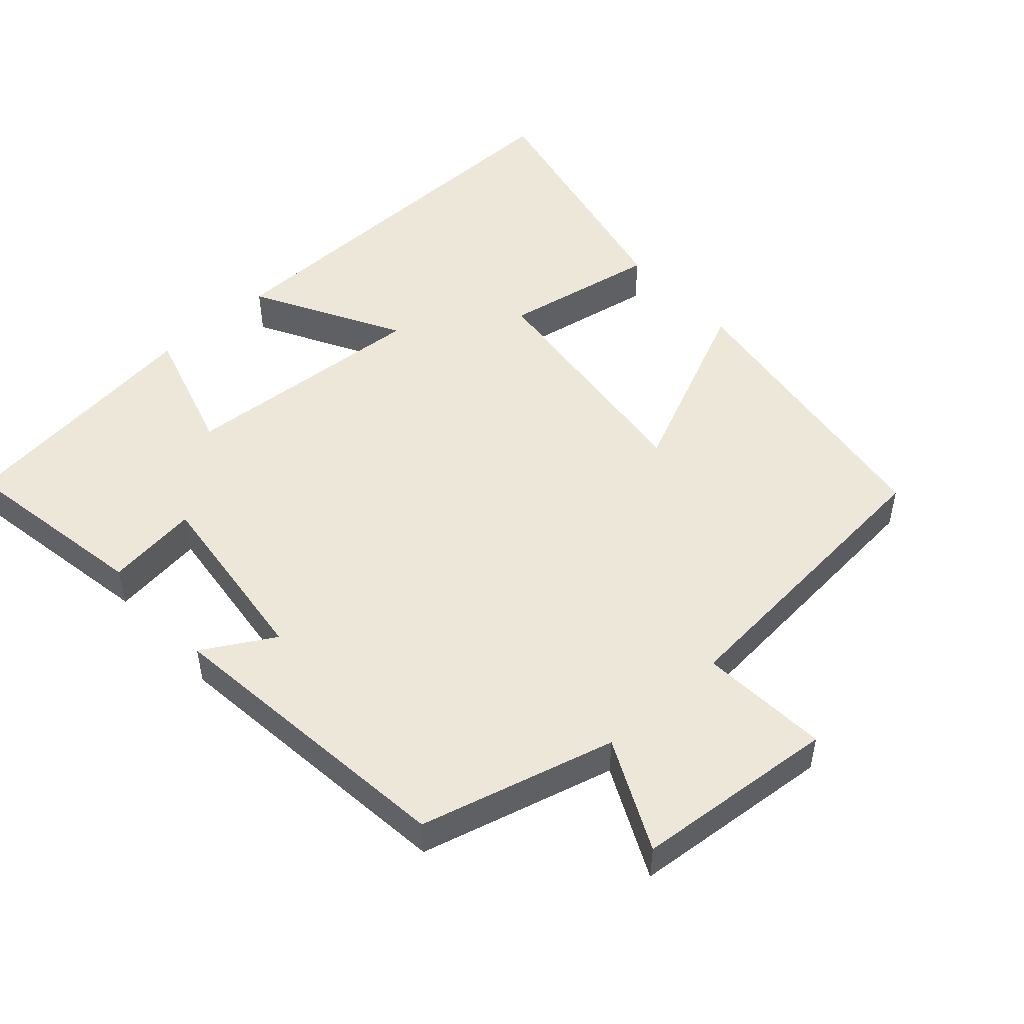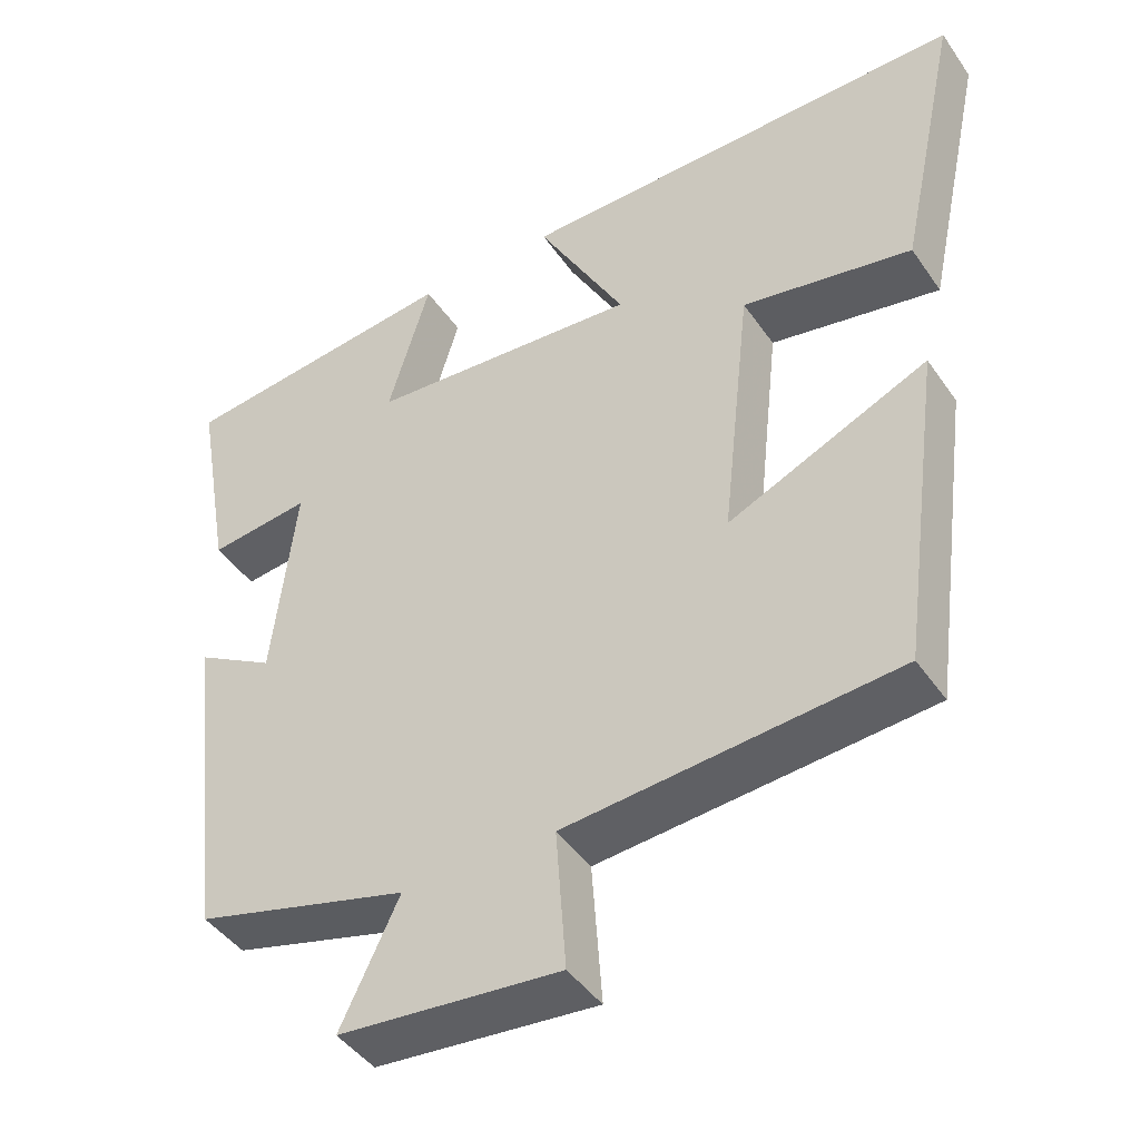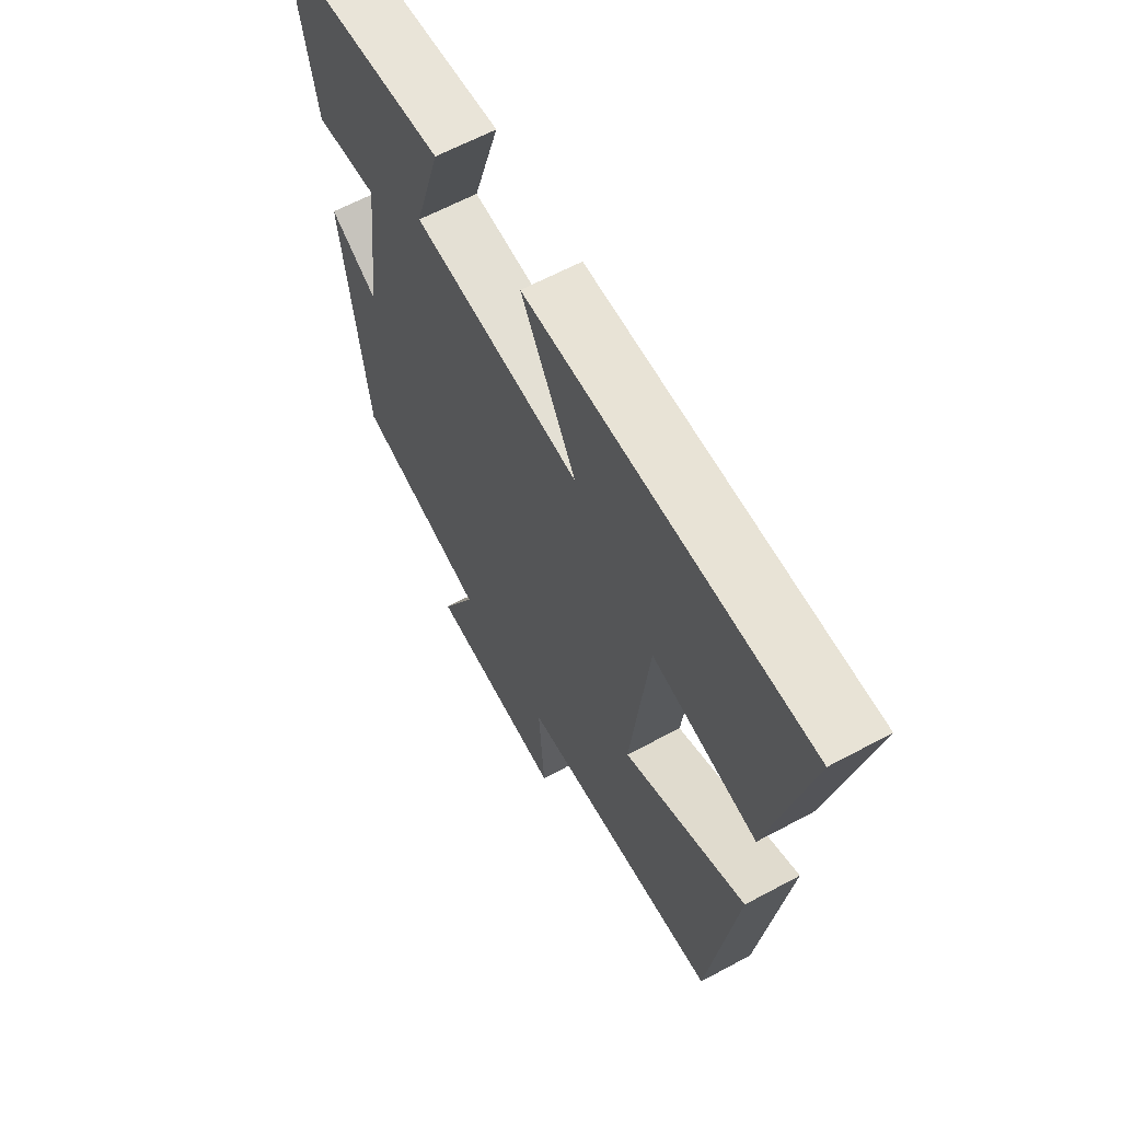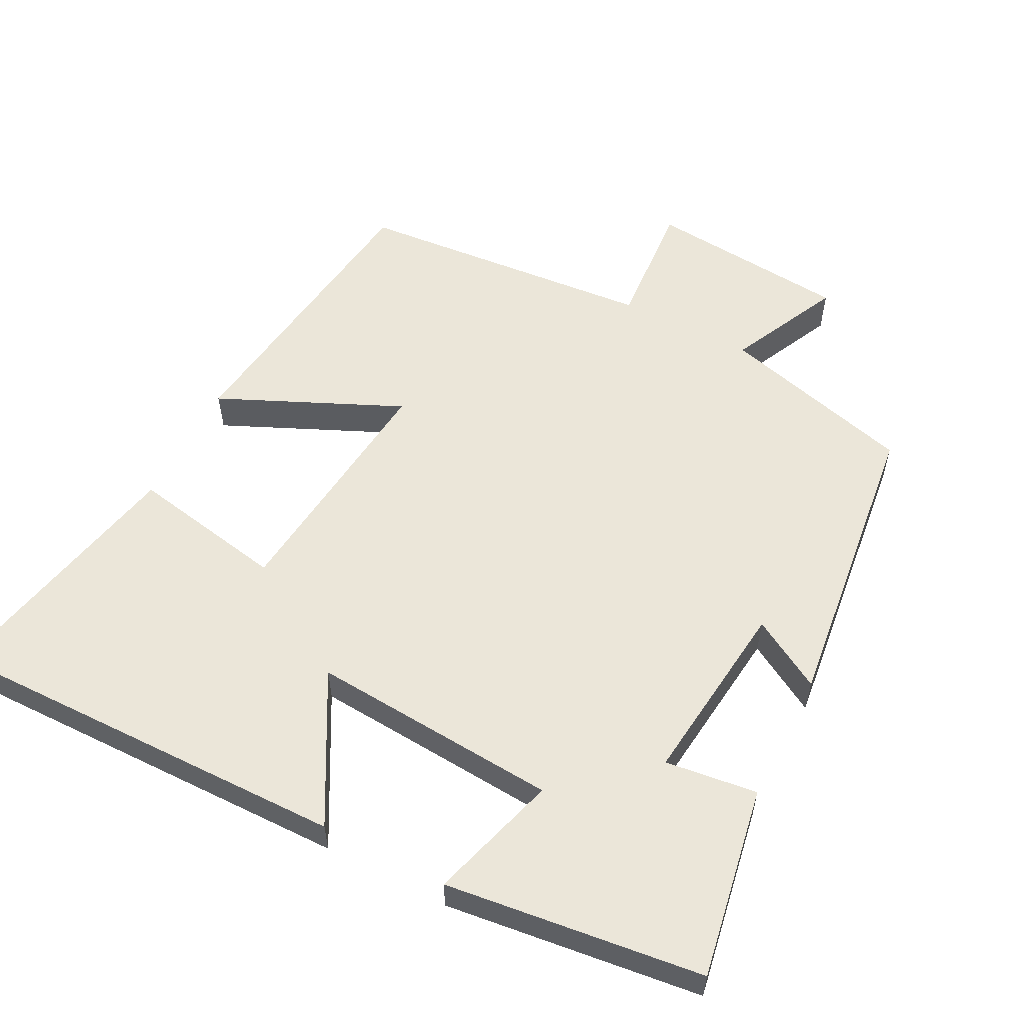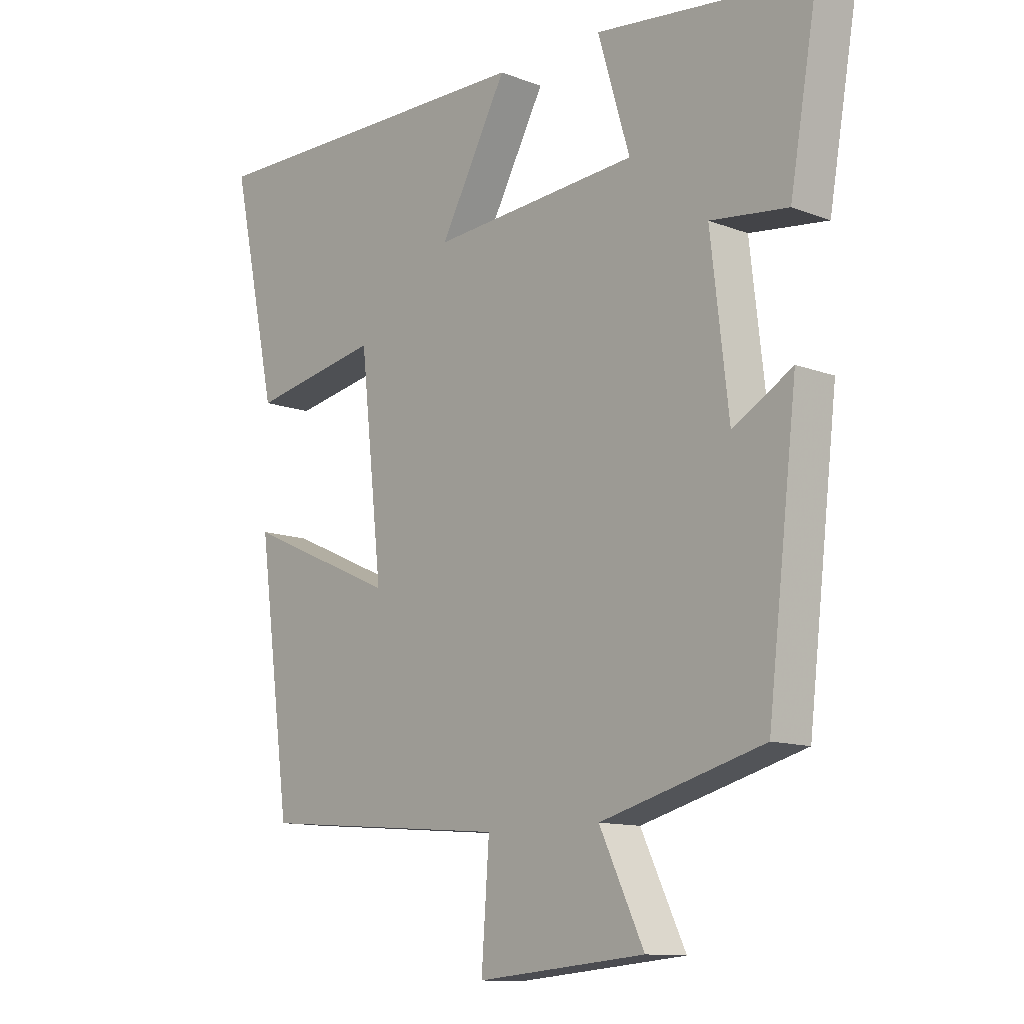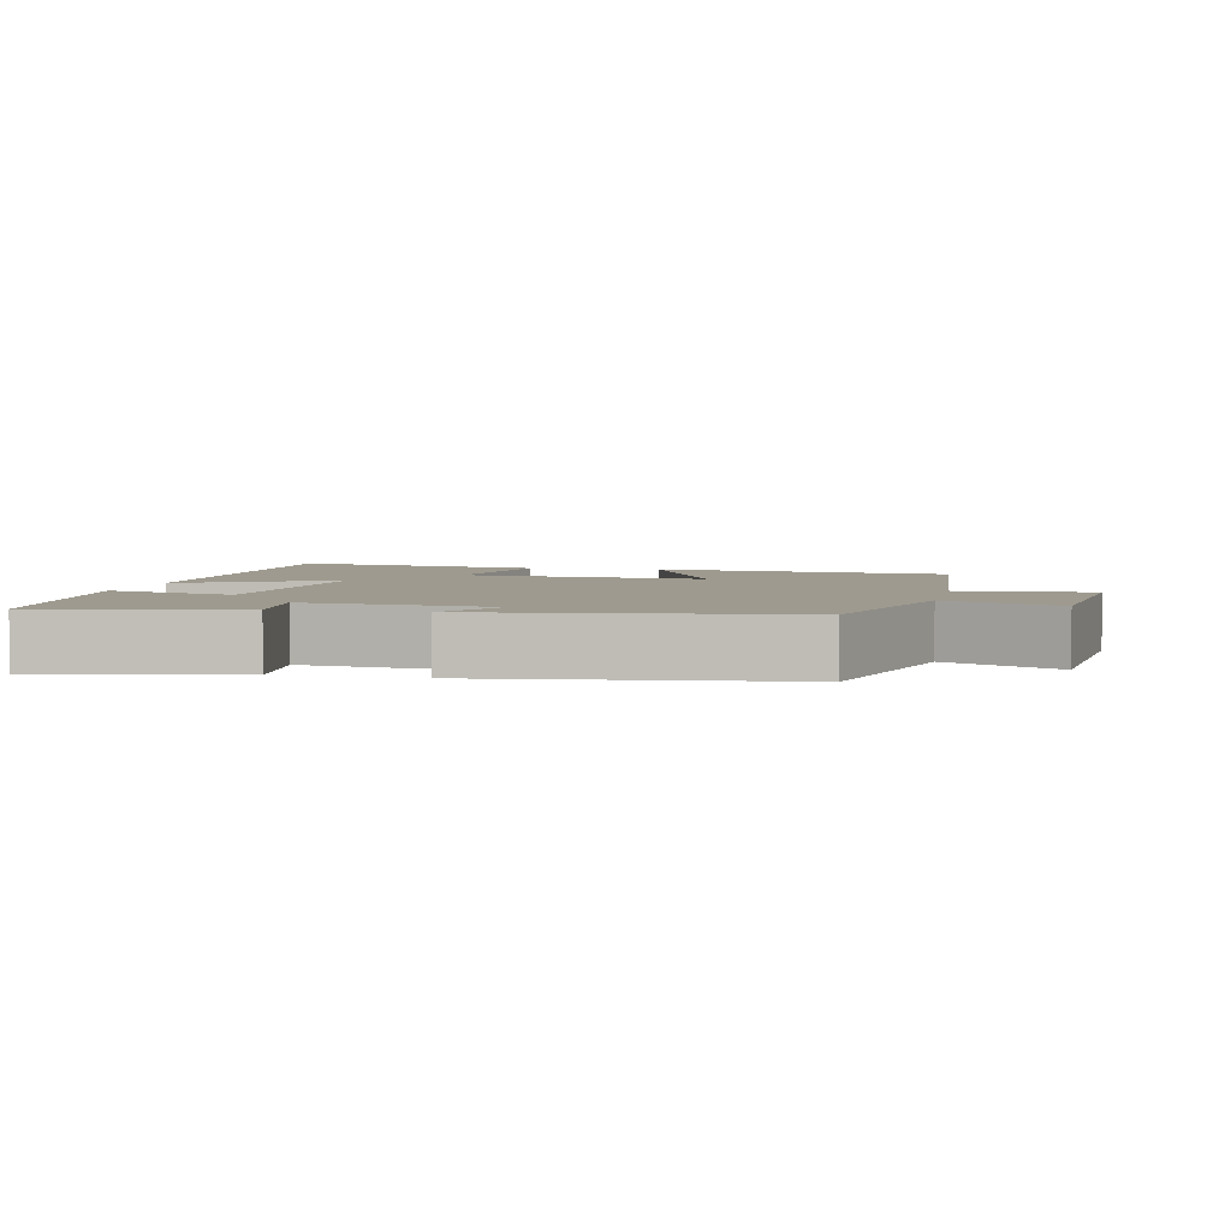
<metadata>
{"format":"obj","ext":"obj","renderer":"f3d","projection":"perspective","resolution":1024,"background":"white","views":[{"elev":50.2,"azim":137.9,"up":"+Y"},{"elev":-44.2,"azim":-147.8,"up":"+Z"},{"elev":63.0,"azim":-118.6,"up":"+Z"},{"elev":56.4,"azim":27.2,"up":"+Y"},{"elev":-11.8,"azim":47.6,"up":"+Z"},{"elev":3.7,"azim":102.2,"up":"+Y"}]}
</metadata>
<code>
v 0.45 0.07 -0.426
v 0.176 0.07 -0.5
v 0.251 0.07 -0.656
v -0.033 0.07 -0.682
v -0.02 0.07 -0.5
v -0.444 0.07 -0.464
v -0.5 0.07 -0.047
v -0.243 0.07 -0.162
v -0.281 0.07 0.184
v -0.5 0.07 0.143
v -0.578 0.07 0.507
v 0.003 0.07 0.5
v -0.111 0.07 0.292
v 0.239 0.07 0.318
v 0.185 0.07 0.5
v 0.547 0.07 0.457
v 0.5 0.07 0.187
v 0.37 0.07 0.203
v 0.4 0.07 -0.059
v 0.5 0.07 -0.001
v 0.45 0 -0.426
v 0.176 0 -0.5
v 0.251 0 -0.656
v -0.033 0 -0.682
v -0.02 0 -0.5
v -0.444 0 -0.464
v -0.5 0 -0.047
v -0.243 0 -0.162
v -0.281 0 0.184
v -0.5 0 0.143
v -0.578 0 0.507
v 0.003 0 0.5
v -0.111 0 0.292
v 0.239 0 0.318
v 0.185 0 0.5
v 0.547 0 0.457
v 0.5 0 0.187
v 0.37 0 0.203
v 0.4 0 -0.059
v 0.5 0 -0.001
f 19 20 1 2
f 18 19 2
f 16 17 18
f 15 16 18
f 14 15 18
f 13 14 18 2
f 11 12 13
f 10 11 13
f 9 10 13
f 8 9 13 2
f 7 8 2
f 6 7 2
f 5 6 2
f 2 3 4 5
f 22 21 40 39
f 22 39 38
f 38 37 36
f 38 36 35
f 38 35 34
f 22 38 34 33
f 33 32 31
f 33 31 30
f 33 30 29
f 22 33 29 28
f 22 28 27
f 22 27 26
f 22 26 25
f 25 24 23 22
f 1 21 22 2
f 2 22 23 3
f 3 23 24 4
f 4 24 25 5
f 5 25 26 6
f 6 26 27 7
f 7 27 28 8
f 8 28 29 9
f 9 29 30 10
f 10 30 31 11
f 11 31 32 12
f 12 32 33 13
f 13 33 34 14
f 14 34 35 15
f 15 35 36 16
f 16 36 37 17
f 17 37 38 18
f 18 38 39 19
f 19 39 40 20
f 20 40 21 1

</code>
